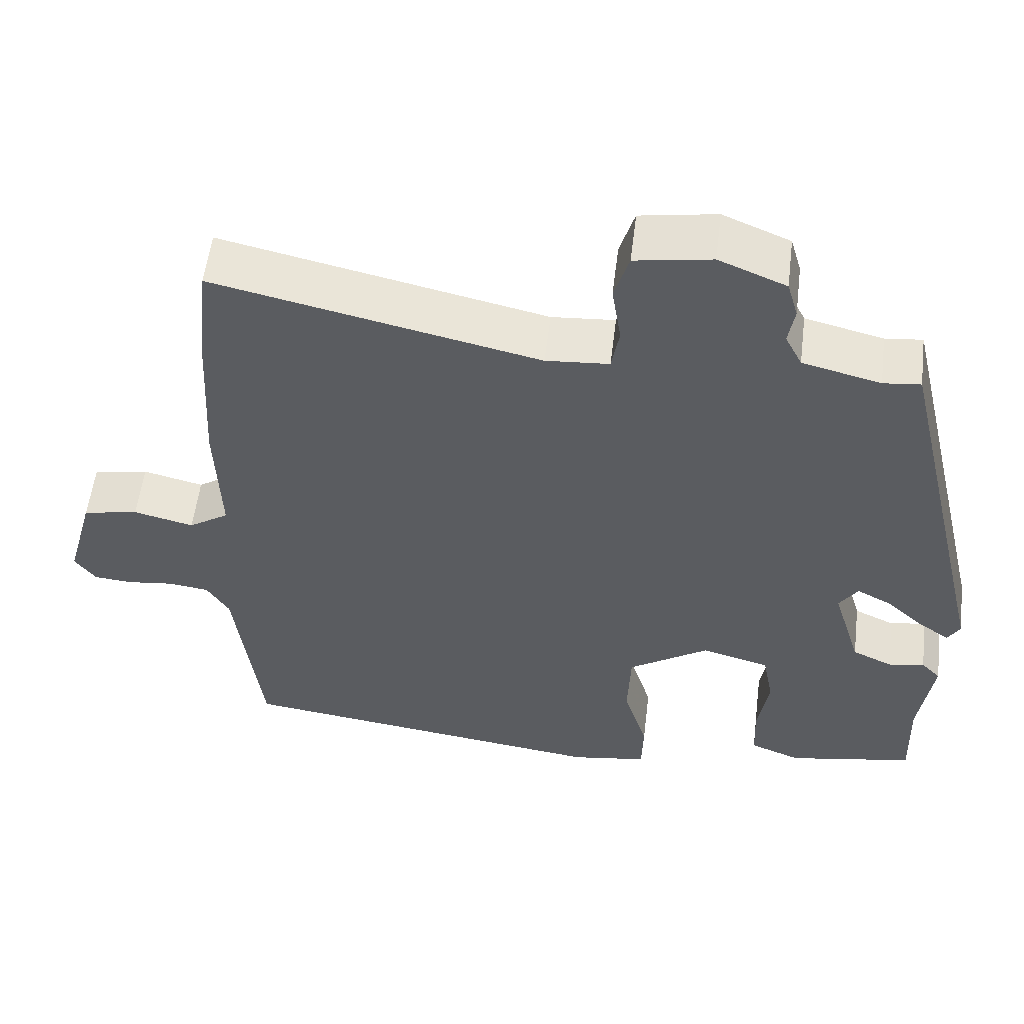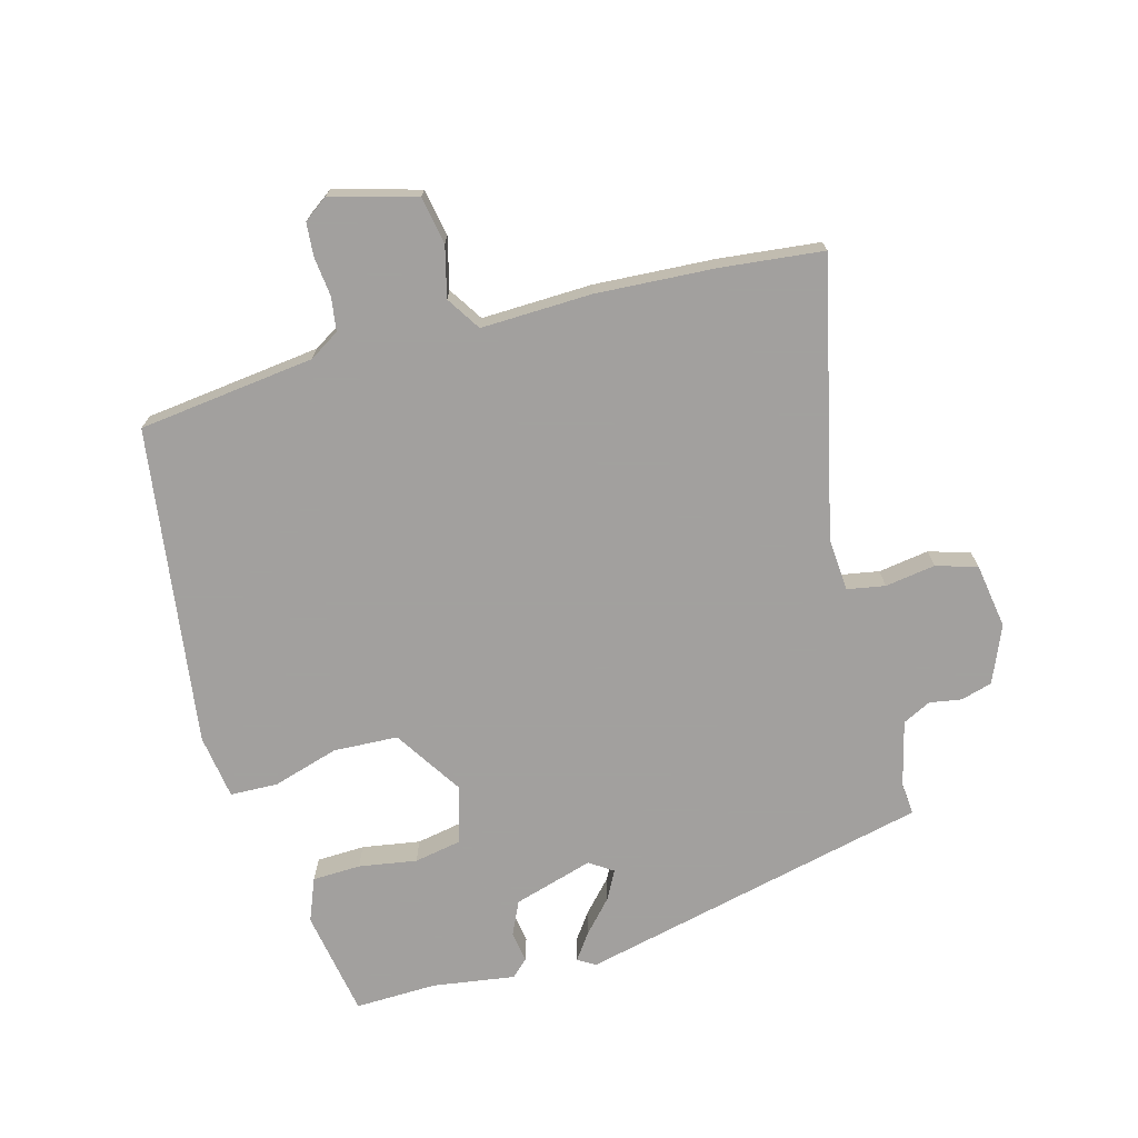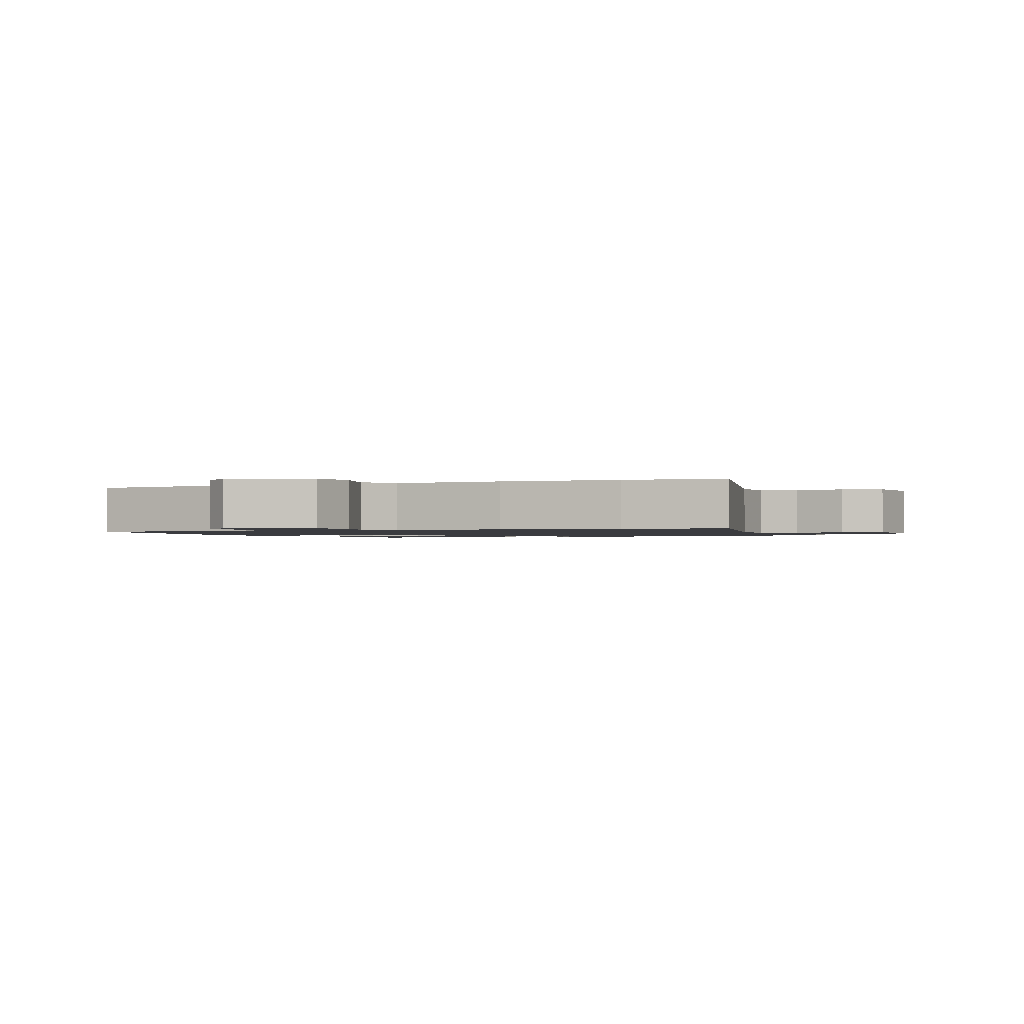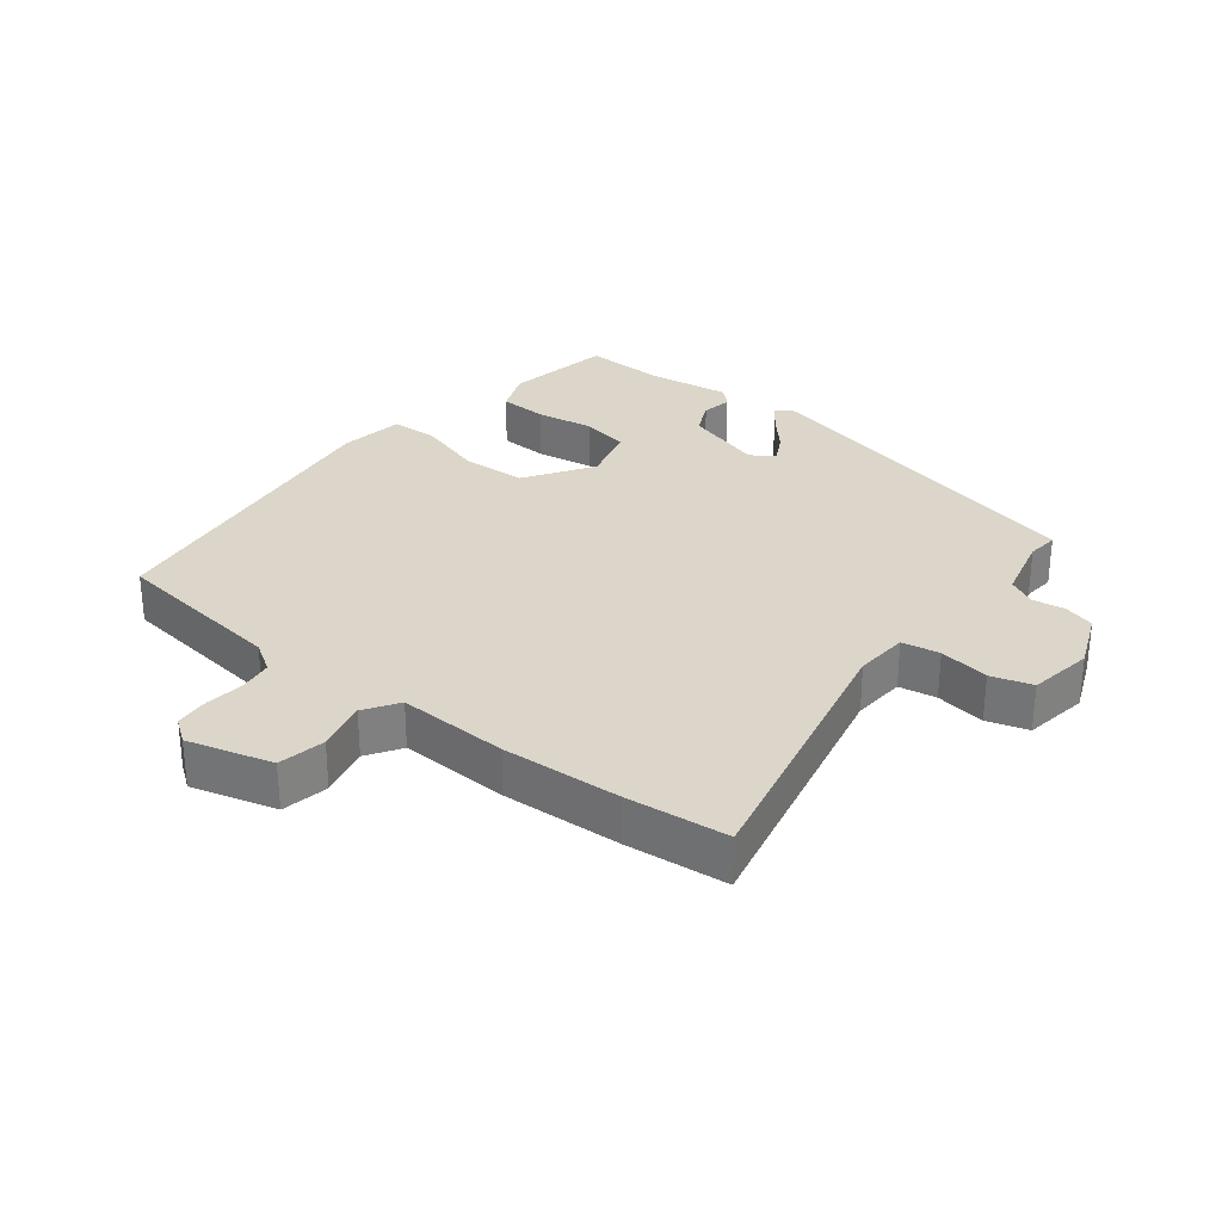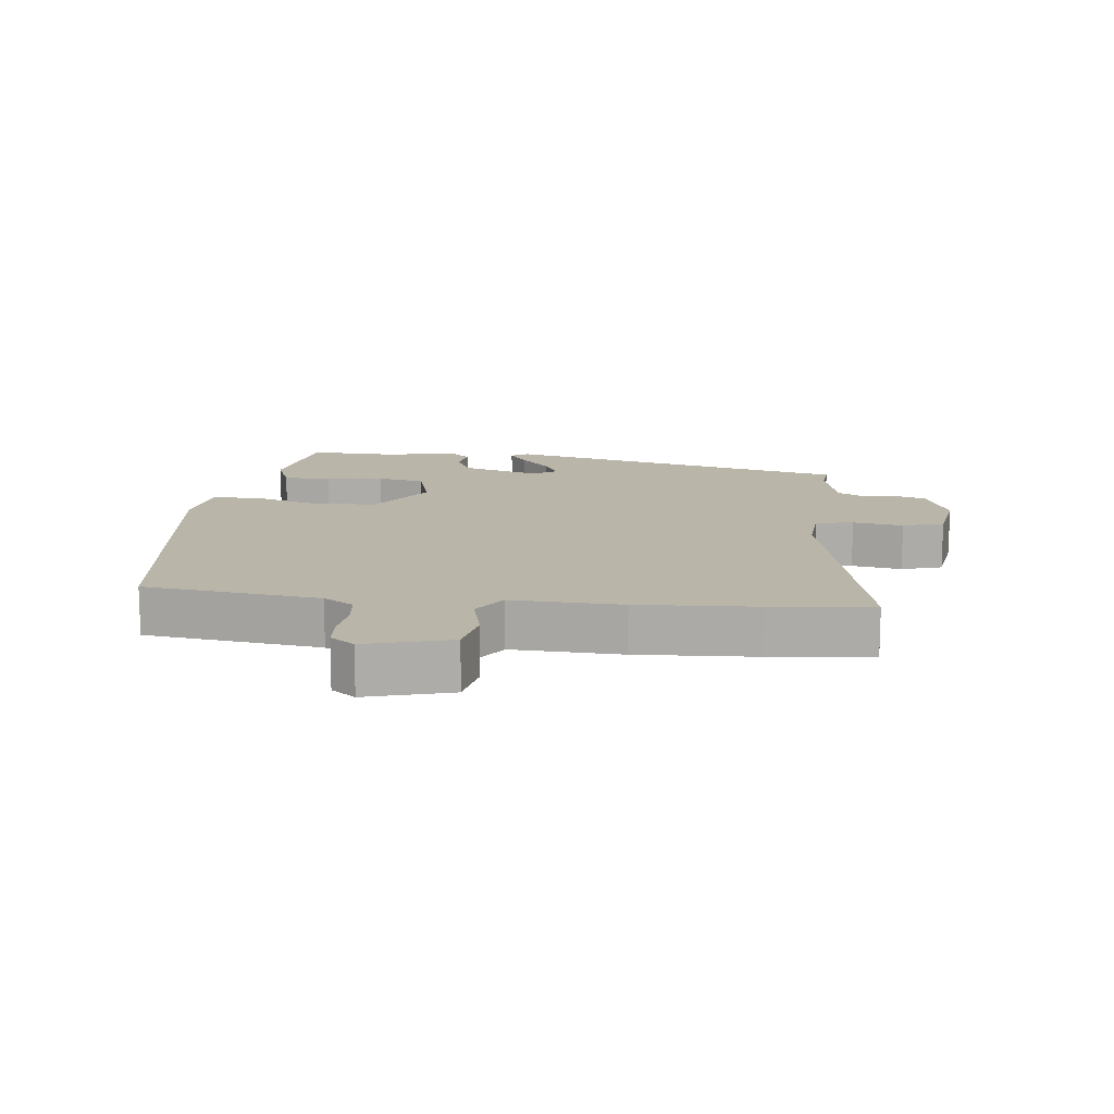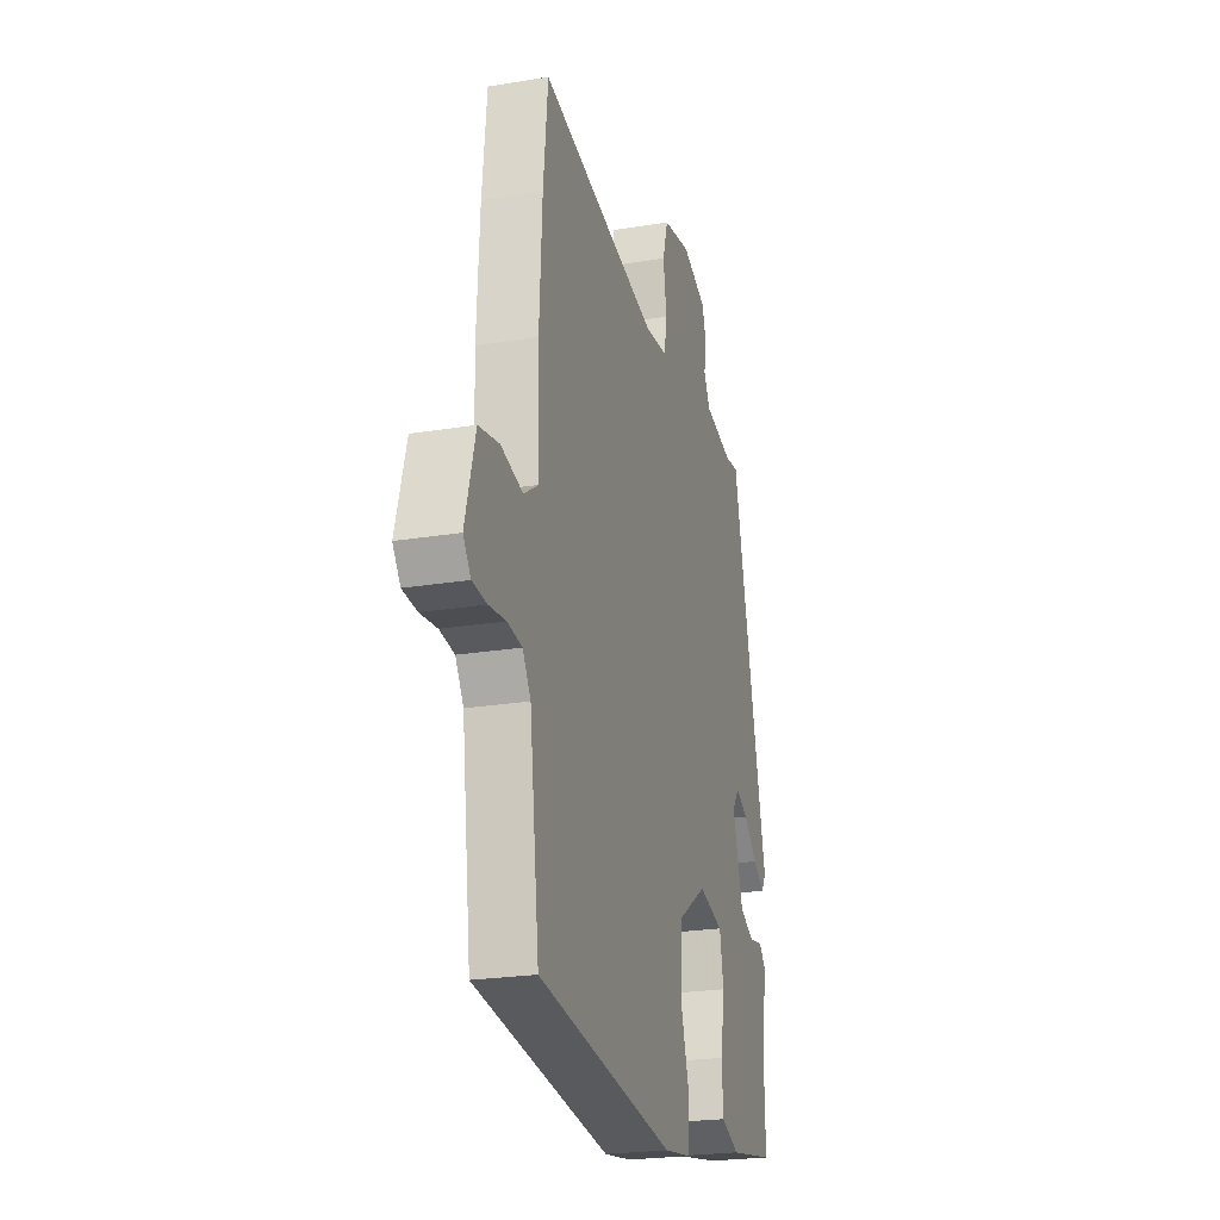
<metadata>
{"format":"obj","ext":"obj","renderer":"f3d","projection":"perspective","resolution":1024,"background":"white","views":[{"elev":55.4,"azim":6.9,"up":"+Z"},{"elev":-71.9,"azim":-75.0,"up":"+Y"},{"elev":-1.3,"azim":-68.1,"up":"+Y"},{"elev":30.1,"azim":-51.8,"up":"+Y"},{"elev":13.7,"azim":-83.5,"up":"+Y"},{"elev":-23.1,"azim":-74.3,"up":"+Z"}]}
</metadata>
<code>
v -0.511 0.07 0.397
v -0.495 0.07 0.552
v -0.075 0.07 0.459
v 0.007 0.07 0.465
v 0.017 0.07 0.523
v 0.005 0.07 0.6
v 0.024 0.07 0.663
v 0.123 0.07 0.679
v 0.21 0.07 0.643
v 0.224 0.07 0.595
v 0.216 0.07 0.546
v 0.238 0.07 0.503
v 0.339 0.07 0.478
v 0.387 0.07 0.483
v 0.514 0.07 -0.054
v 0.498 0.07 -0.081
v 0.458 0.07 -0.053
v 0.408 0.07 -0.008
v 0.364 0.07 0.015
v 0.34 0.07 -0.021
v 0.377 0.07 -0.143
v 0.429 0.07 -0.167
v 0.476 0.07 -0.159
v 0.501 0.07 -0.185
v 0.483 0.07 -0.311
v 0.487 0.07 -0.437
v 0.323 0.07 -0.466
v 0.257 0.07 -0.44
v 0.254 0.07 -0.366
v 0.268 0.07 -0.277
v 0.254 0.07 -0.204
v 0.166 0.07 -0.18
v 0.062 0.07 -0.248
v 0.058 0.07 -0.347
v 0.089 0.07 -0.448
v 0.087 0.07 -0.521
v -0.012 0.07 -0.536
v -0.5 0.07 -0.471
v -0.534 0.07 -0.201
v -0.563 0.07 -0.155
v -0.615 0.07 -0.148
v -0.675 0.07 -0.155
v -0.726 0.07 -0.151
v -0.753 0.07 -0.114
v -0.717 0.07 0.016
v -0.645 0.07 0.03
v -0.567 0.07 0.011
v -0.515 0.07 0.045
v -0.521 0.07 0.214
v -0.511 0 0.397
v -0.495 0 0.552
v -0.075 0 0.459
v 0.007 0 0.465
v 0.017 0 0.523
v 0.005 0 0.6
v 0.024 0 0.663
v 0.123 0 0.679
v 0.21 0 0.643
v 0.224 0 0.595
v 0.216 0 0.546
v 0.238 0 0.503
v 0.339 0 0.478
v 0.387 0 0.483
v 0.514 0 -0.054
v 0.498 0 -0.081
v 0.458 0 -0.053
v 0.408 0 -0.008
v 0.364 0 0.015
v 0.34 0 -0.021
v 0.377 0 -0.143
v 0.429 0 -0.167
v 0.476 0 -0.159
v 0.501 0 -0.185
v 0.483 0 -0.311
v 0.487 0 -0.437
v 0.323 0 -0.466
v 0.257 0 -0.44
v 0.254 0 -0.366
v 0.268 0 -0.277
v 0.254 0 -0.204
v 0.166 0 -0.18
v 0.062 0 -0.248
v 0.058 0 -0.347
v 0.089 0 -0.448
v 0.087 0 -0.521
v -0.012 0 -0.536
v -0.5 0 -0.471
v -0.534 0 -0.201
v -0.563 0 -0.155
v -0.615 0 -0.148
v -0.675 0 -0.155
v -0.726 0 -0.151
v -0.753 0 -0.114
v -0.717 0 0.016
v -0.645 0 0.03
v -0.567 0 0.011
v -0.515 0 0.045
v -0.521 0 0.214
f 1 2 3
f 49 1 3
f 48 49 3
f 45 46 47
f 44 45 47
f 43 44 47
f 42 43 47
f 41 42 47
f 40 41 47 48
f 48 3 4
f 40 48 4
f 39 40 4
f 37 38 39
f 36 37 39
f 35 36 39
f 34 35 39
f 33 34 39 4
f 28 29 30
f 27 28 30
f 26 27 30
f 25 26 30
f 25 30 31
f 24 25 31
f 23 24 31
f 22 23 31
f 21 22 31 32
f 16 17 18
f 15 16 18
f 14 15 18
f 13 14 18
f 12 13 18 19
f 11 12 19 20
f 9 10 11
f 8 9 11
f 7 8 11
f 6 7 11
f 5 6 11
f 5 11 20
f 4 5 20
f 33 4 20
f 32 33 20
f 20 21 32
f 52 51 50
f 52 50 98
f 52 98 97
f 96 95 94
f 96 94 93
f 96 93 92
f 96 92 91
f 96 91 90
f 97 96 90 89
f 53 52 97
f 53 97 89
f 53 89 88
f 88 87 86
f 88 86 85
f 88 85 84
f 88 84 83
f 53 88 83 82
f 79 78 77
f 79 77 76
f 79 76 75
f 79 75 74
f 80 79 74
f 80 74 73
f 80 73 72
f 80 72 71
f 81 80 71 70
f 67 66 65
f 67 65 64
f 67 64 63
f 67 63 62
f 68 67 62 61
f 69 68 61 60
f 60 59 58
f 60 58 57
f 60 57 56
f 60 56 55
f 60 55 54
f 69 60 54
f 69 54 53
f 69 53 82
f 69 82 81
f 81 70 69
f 1 50 51 2
f 2 51 52 3
f 3 52 53 4
f 4 53 54 5
f 5 54 55 6
f 6 55 56 7
f 7 56 57 8
f 8 57 58 9
f 9 58 59 10
f 10 59 60 11
f 11 60 61 12
f 12 61 62 13
f 13 62 63 14
f 14 63 64 15
f 15 64 65 16
f 16 65 66 17
f 17 66 67 18
f 18 67 68 19
f 19 68 69 20
f 20 69 70 21
f 21 70 71 22
f 22 71 72 23
f 23 72 73 24
f 24 73 74 25
f 25 74 75 26
f 26 75 76 27
f 27 76 77 28
f 28 77 78 29
f 29 78 79 30
f 30 79 80 31
f 31 80 81 32
f 32 81 82 33
f 33 82 83 34
f 34 83 84 35
f 35 84 85 36
f 36 85 86 37
f 37 86 87 38
f 38 87 88 39
f 39 88 89 40
f 40 89 90 41
f 41 90 91 42
f 42 91 92 43
f 43 92 93 44
f 44 93 94 45
f 45 94 95 46
f 46 95 96 47
f 47 96 97 48
f 48 97 98 49
f 49 98 50 1

</code>
